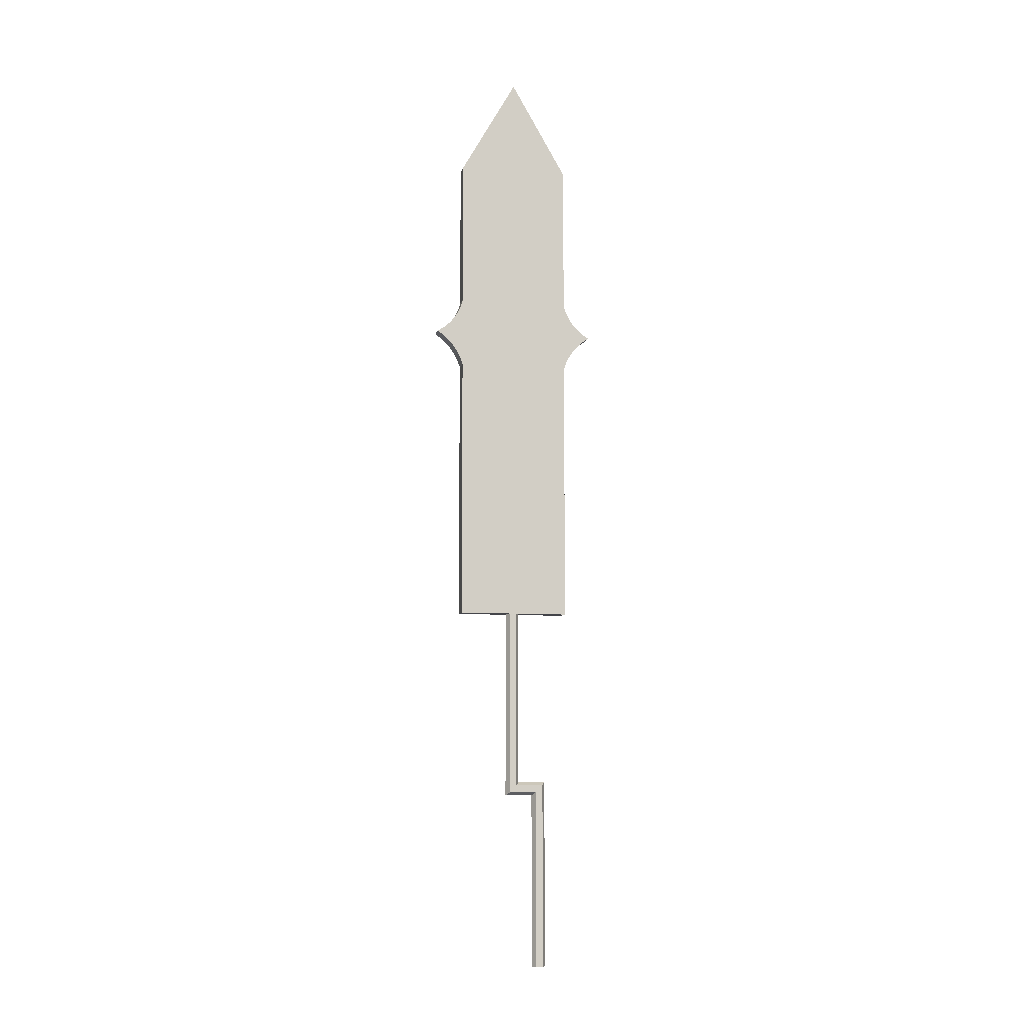
<metadata>
{"format":"obj","ext":"obj","renderer":"f3d","projection":"perspective","resolution":1024,"background":"white","views":[{"elev":-8.4,"azim":122.8,"up":"+Y"}]}
</metadata>
<code>
v 0.04107 0.04419 0.05258
v 0.04115 0.04438 0.05266
v 0.04276 0.04281 0.05427
v 0.05287 0.04438 0.04095
v 0.04088 0.08756 0.05239
v 0.05278 0.04419 0.04086
v 0.05414 0.04724 0.04222
v 0.04204 0.08488 0.05355
v 0.04095 0.0439 0.05245
v 0.0526 0.08756 0.04068
v 0.04243 0.04724 0.05394
v 0.05375 0.08488 0.04183
v 0.03959 0.04042 0.05109
v 0.05266 0.0439 0.04074
v 0.05579 0.05046 0.04387
v 0.05538 0.08164 0.04346
v 0.04367 0.08164 0.05518
v 0.05255 0.08766 0.04064
v 0.04084 0.08766 0.05235
v 0.0513 0.04042 0.03938
v 0.04408 0.05046 0.05559
v 0.04055 0.0883 0.05206
v 0.05755 0.05353 0.04563
v 0.05717 0.07855 0.04526
v 0.04546 0.07855 0.05697
v 0.05227 0.0883 0.04035
v 0.03925 0.09185 0.05076
v 0.03841 0.03683 0.04992
v 0.04583 0.05353 0.05734
v 0.05097 0.09185 0.03905
v 0.05012 0.03683 0.0382
v 0.05946 0.05644 0.04754
v 0.05913 0.07566 0.04722
v 0.04742 0.07566 0.05893
v 0.04985 0.09552 0.03794
v 0.03814 0.09552 0.04965
v 0.03736 0.03316 0.04886
v 0.04775 0.05644 0.05926
v 0.04907 0.03316 0.03715
v 0.04977 0.05918 0.06128
v 0.06122 0.07298 0.0493
v 0.0495 0.07298 0.06101
v 0.04895 0.09927 0.03703
v 0.03723 0.09927 0.04874
v 0.03649 0.02941 0.048
v 0.06148 0.05918 0.04957
v 0.0482 0.02941 0.03629
v 0.05192 0.06174 0.06342
v 0.05171 0.0705 0.06322
v 0.06342 0.0705 0.05151
v 0.0482 0.1031 0.03629
v 0.03649 0.1031 0.048
v 0.03649 -0.2471 0.048
v 0.06363 0.06174 0.05171
v 0.01527 0.227 0.02678
v 0.0482 -0.2471 0.03629
v 0.02565 0.06566 0.03715
v 0.06586 0.06409 0.05394
v 0.05406 0.06826 0.06557
v 0.06577 0.06826 0.05386
v 0.02698 -0.2171 0.01507
v 0.0482 0.257 0.03629
v -0.004504 0.3575 0.007004
v -0.000503 -0.2471 0.008097
v 0.01527 -0.2171 0.02678
v 0.05414 0.06409 0.06565
v 0.03649 0.257 0.048
v -0.02428 0.227 -0.01277
v 0.0243 0.06834 0.03581
v 0.006446 -0.2471 0.006241
v -0.00306 -0.2471 0.00556
v 0.007209 -0.2471 -0.004709
v -0.004504 -0.2471 0.007004
v 0.02482 0.06403 0.03633
v 0.05649 0.06626 0.068
v 0.06821 0.06626 0.05629
v 0.03736 0.06566 0.02544
v 0.007209 0.3575 -0.004709
v -0.0455 0.257 -0.03399
v -0.02428 -0.2171 -0.01277
v -0.01257 0.227 -0.02448
v 0.02307 0.07121 0.03457
v 0.008302 -0.2471 -0.000709
v -0.01257 -0.2171 -0.02448
v 0.03653 0.06403 0.02461
v 0.0227 0.05925 0.0342
v 0.02698 0.227 0.01507
v -0.03379 0.257 -0.0457
v -0.02428 0.09917 -0.01277
v 0.01527 0.09917 0.02678
v -0.02428 0.03421 -0.01277
v 0.02204 0.07358 0.03354
v 0.03602 0.06834 0.0241
v 0.005766 -0.2471 -0.003266
v -0.03379 -0.2471 -0.0457
v 0.02698 0.03421 0.01507
v 0.01527 0.03421 0.02678
v -0.0455 -0.2471 -0.03399
v 0.03441 0.05925 0.02249
v 0.02263 0.05912 0.03414
v -0.03379 0.1031 -0.0457
v -0.02593 0.09045 -0.01442
v 0.02698 0.09917 0.01507
v 0.01692 0.09045 0.02843
v -0.01257 0.03421 -0.02448
v -0.0264 0.04341 -0.0149
v -0.01257 0.09917 -0.02448
v 0.02006 0.07902 0.03156
v 0.03478 0.07121 0.02286
v 0.02911 0.04341 0.01719
v 0.0174 0.04341 0.0289
v 0.03435 0.05912 0.02243
v 0.02067 0.05405 0.03218
v -0.01422 0.09045 -0.02613
v -0.0455 0.1031 -0.03399
v -0.03379 0.02941 -0.0457
v -0.02735 0.08465 -0.01585
v 0.02864 0.09045 0.01672
v 0.01835 0.08465 0.02985
v -0.01469 0.04341 -0.02661
v 0.03375 0.07358 0.02183
v 0.03063 0.04879 0.01872
v 0.01892 0.04879 0.03043
v -0.02793 0.04879 -0.01642
v -0.0455 0.02941 -0.03399
v 0.03239 0.05405 0.02047
v -0.01564 0.08465 -0.02756
v -0.03453 0.09927 -0.04645
v -0.03465 0.03316 -0.04657
v -0.02906 0.07902 -0.01756
v 0.03006 0.08465 0.01814
v -0.01622 0.04879 -0.02814
v 0.03177 0.07902 0.01985
v -0.02966 0.05405 -0.01815
v -0.01735 0.07902 -0.02927
v -0.04624 0.09927 -0.03473
v -0.03465 0.06566 -0.02314
v -0.02294 0.06566 -0.03486
v -0.04637 0.03316 -0.03486
v -0.03104 0.07358 -0.01954
v -0.01795 0.05405 -0.02987
v -0.03164 0.05912 -0.02013
v -0.01933 0.07358 -0.03125
v -0.03544 0.09552 -0.04735
v -0.03383 0.06403 -0.02232
v -0.03331 0.06834 -0.0218
v -0.0216 0.06834 -0.03352
v -0.02211 0.06403 -0.03403
v -0.04742 0.03683 -0.03591
v -0.03207 0.07121 -0.02057
v -0.01993 0.05912 -0.03185
v -0.0317 0.05925 -0.0202
v -0.02036 0.07121 -0.03228
v -0.04715 0.09552 -0.03564
v -0.0357 0.03683 -0.04762
v -0.01999 0.05925 -0.03191
v -0.03655 0.09185 -0.04847
v -0.04859 0.04042 -0.03708
v -0.04826 0.09185 -0.03676
v -0.03688 0.04042 -0.0488
v -0.03785 0.0883 -0.04977
v -0.04995 0.0439 -0.03845
v -0.04956 0.0883 -0.03805
v -0.03824 0.0439 -0.05016
v -0.03814 0.08766 -0.05006
v -0.05008 0.04419 -0.03857
v -0.04985 0.08766 -0.03834
v -0.03818 0.08756 -0.0501
v -0.03836 0.04419 -0.05028
v -0.05103 0.08488 -0.03952
v -0.04989 0.08756 -0.03838
v -0.03931 0.08488 -0.05123
v -0.05016 0.04438 -0.03865
v -0.03845 0.04438 -0.05037
v -0.05177 0.04281 -0.04026
v -0.05144 0.04724 -0.03993
v -0.03973 0.04724 -0.05164
v -0.04096 0.08164 -0.05288
v -0.05267 0.08164 -0.04117
v -0.05307 0.05046 -0.04156
v -0.04135 0.05046 -0.05327
v -0.04276 0.07855 -0.05468
v -0.05447 0.07855 -0.04296
v -0.05484 0.05353 -0.04333
v -0.04313 0.05353 -0.05505
v -0.04469 0.07566 -0.05661
v -0.05641 0.07566 -0.0449
v -0.05676 0.05644 -0.04525
v -0.04505 0.05644 -0.05696
v -0.05851 0.07298 -0.047
v -0.0468 0.07298 -0.05872
v -0.05878 0.05918 -0.04727
v -0.04707 0.05918 -0.05899
v -0.06072 0.0705 -0.04921
v -0.049 0.0705 -0.06092
v -0.06092 0.06174 -0.04942
v -0.04921 0.06174 -0.06113
v -0.06307 0.06826 -0.05156
v -0.05135 0.06826 -0.06327
v -0.06315 0.06409 -0.05164
v -0.05144 0.06409 -0.06336
v -0.0655 0.06626 -0.05399
v -0.05379 0.06626 -0.06571
v -0.005597 -0.2471 0.003003
v 0.003209 -0.2471 -0.005802
v -0.003741 -0.2471 -0.003946
v -0.000503 -0.4401 0.008097
v -0.005597 -0.4329 0.003003
v 0.006446 -0.4437 0.006241
v 0.008302 -0.4401 -0.000709
v -0.02088 -0.4401 -0.01226
v -0.003741 -0.4293 -0.003946
v -0.01393 -0.4437 -0.01413
v -0.02597 -0.4329 -0.01735
v 0.003209 -0.4329 -0.005802
v -0.02412 -0.4293 -0.02432
v -0.01205 -0.4401 -0.02108
v -0.01393 -0.6245 -0.01413
v -0.02343 -0.6245 -0.01481
v -0.01715 -0.4329 -0.02618
v -0.01205 -0.6245 -0.02108
v -0.02088 -0.6245 -0.01226
v -0.02597 -0.6245 -0.01735
v -0.02412 -0.6245 -0.02432
v -0.01715 -0.6245 -0.02618
v -0.01461 -0.6245 -0.02364
v -0.05101 0.08871 -0.0395
v 0.042 0.08871 0.0535
g mesh1_mesh1-geometry
f 1 2 3
f 3 2 1
f 2 4 1
f 1 5 2
f 6 1 4
f 4 2 7
f 5 8 2
f 9 5 1
f 1 6 9
f 6 4 10
f 11 7 2
f 4 7 12
f 2 8 11
f 5 10 8
f 13 5 9
f 14 9 6
f 10 4 12
f 14 6 10
f 7 11 15
f 12 7 16
f 8 17 11
f 12 8 10
f 10 5 18
f 19 5 13
f 9 14 13
f 20 14 10
f 21 15 11
f 7 15 16
f 16 17 12
f 11 17 21
f 8 12 17
f 19 18 5
f 18 20 10
f 22 19 13
f 20 13 14
f 15 21 23
f 16 15 24
f 17 16 25
f 17 25 21
f 18 19 26
f 26 20 18
f 22 26 19
f 27 22 13
f 13 20 28
f 29 23 21
f 15 23 24
f 24 25 16
f 21 25 29
f 30 20 26
f 26 22 30
f 27 30 22
f 28 27 13
f 31 28 20
f 23 29 32
f 24 23 33
f 25 24 34
f 25 34 29
f 31 20 30
f 30 27 35
f 36 27 28
f 28 31 37
f 38 32 29
f 23 32 33
f 33 34 24
f 29 34 38
f 35 31 30
f 36 35 27
f 37 36 28
f 39 37 31
f 38 40 32
f 33 32 41
f 33 41 34
f 34 42 38
f 39 31 35
f 35 36 43
f 44 36 37
f 37 39 45
f 46 32 40
f 38 42 40
f 32 46 41
f 42 34 41
f 43 39 35
f 44 43 36
f 45 44 37
f 47 45 39
f 40 48 46
f 42 49 40
f 41 46 50
f 41 50 42
f 47 39 43
f 43 44 51
f 52 44 45
f 45 47 53
f 54 46 48
f 40 49 48
f 49 42 50
f 46 54 50
f 51 47 43
f 52 51 44
f 45 55 52
f 56 53 47
f 53 57 45
f 54 48 58
f 49 59 48
f 50 60 49
f 50 54 60
f 51 61 47
f 51 52 62
f 55 63 52
f 57 55 45
f 53 56 64
f 47 61 56
f 57 53 65
f 66 58 48
f 54 58 60
f 48 59 66
f 59 49 60
f 62 61 51
f 67 62 52
f 67 52 63
f 68 63 55
f 69 55 57
f 70 64 56
f 64 71 53
f 72 56 61
f 73 65 53
f 74 57 65
f 66 75 58
f 76 60 58
f 75 66 59
f 60 76 59
f 77 61 62
f 62 67 78
f 63 78 67
f 79 63 68
f 55 80 68
f 68 55 81
f 82 55 69
f 74 69 57
f 57 77 69
f 83 70 56
f 73 53 71
f 72 83 56
f 84 72 61
f 80 65 73
f 74 85 57
f 86 74 65
f 76 58 75
f 75 59 76
f 85 61 77
f 77 62 87
f 78 87 62
f 78 63 88
f 79 88 63
f 89 79 68
f 90 80 55
f 68 80 91
f 87 81 55
f 68 81 89
f 92 55 82
f 69 86 82
f 69 93 82
f 69 74 86
f 93 69 77
f 77 57 85
f 94 83 72
f 95 72 84
f 61 65 84
f 61 96 84
f 80 97 65
f 80 84 65
f 98 80 73
f 85 74 99
f 86 99 74
f 100 86 65
f 99 61 85
f 77 93 85
f 93 77 87
f 81 87 78
f 88 81 78
f 88 79 101
f 102 79 89
f 68 91 89
f 97 80 90
f 90 103 55
f 55 104 90
f 91 105 80
f 91 80 106
f 81 84 87
f 87 55 103
f 107 89 81
f 108 55 92
f 82 86 92
f 82 109 92
f 109 82 93
f 105 95 84
f 65 61 97
f 103 84 96
f 61 110 96
f 96 97 61
f 97 111 65
f 84 80 105
f 106 80 98
f 99 85 93
f 99 86 112
f 92 86 100
f 100 112 86
f 113 100 65
f 112 61 99
f 109 93 87
f 114 81 88
f 115 101 79
f 101 116 88
f 117 79 102
f 89 106 102
f 89 107 102
f 106 89 91
f 104 97 90
f 103 90 118
f 104 118 90
f 104 55 119
f 105 91 120
f 106 120 91
f 87 84 103
f 105 84 81
f 103 118 87
f 107 81 114
f 107 105 81
f 119 55 108
f 92 113 108
f 92 121 108
f 121 92 109
f 109 99 93
f 120 95 105
f 103 96 118
f 110 111 96
f 96 110 118
f 110 61 122
f 97 96 111
f 111 123 65
f 104 111 97
f 124 106 98
f 98 95 125
f 112 99 121
f 92 100 113
f 112 100 126
f 113 126 100
f 123 113 65
f 126 61 112
f 121 109 87
f 127 114 88
f 101 115 128
f 115 79 98
f 116 95 88
f 116 101 129
f 130 79 117
f 102 106 117
f 102 114 117
f 114 102 107
f 118 104 131
f 119 111 104
f 119 131 104
f 105 107 120
f 120 106 132
f 118 131 87
f 114 120 107
f 108 123 119
f 108 133 119
f 108 113 123
f 133 108 121
f 121 99 109
f 132 95 120
f 111 110 123
f 118 110 131
f 122 61 126
f 122 123 110
f 110 122 131
f 119 123 111
f 117 106 124
f 124 132 106
f 134 124 98
f 116 125 95
f 125 115 98
f 126 112 121
f 126 113 122
f 123 122 113
f 133 121 87
f 127 117 114
f 127 120 114
f 135 127 88
f 136 128 115
f 128 129 101
f 79 137 98
f 95 138 88
f 129 139 116
f 140 79 130
f 117 124 130
f 117 127 130
f 131 119 133
f 132 120 127
f 131 133 87
f 133 126 121
f 141 95 132
f 122 126 133
f 131 122 133
f 132 124 141
f 130 124 134
f 134 141 124
f 142 134 98
f 125 116 139
f 115 125 136
f 135 130 127
f 135 132 127
f 143 135 88
f 128 136 144
f 144 129 128
f 137 145 98
f 137 79 146
f 138 147 88
f 138 95 148
f 139 129 149
f 150 79 140
f 130 134 140
f 130 135 140
f 151 95 141
f 141 132 135
f 141 134 151
f 140 134 142
f 142 151 134
f 152 142 98
f 139 136 125
f 143 140 135
f 143 141 135
f 153 143 88
f 154 144 136
f 155 129 144
f 145 152 98
f 146 145 137
f 137 138 145
f 146 79 150
f 146 147 137
f 147 153 88
f 138 137 147
f 138 148 147
f 148 95 156
f 148 145 138
f 155 149 129
f 149 154 139
f 140 142 150
f 140 143 150
f 156 95 151
f 151 141 143
f 151 142 156
f 150 142 152
f 152 156 142
f 154 136 139
f 153 150 143
f 153 151 143
f 144 154 157
f 157 155 144
f 150 152 145
f 145 148 152
f 150 145 146
f 150 153 146
f 147 146 153
f 147 148 153
f 156 152 148
f 148 156 153
f 149 155 158
f 159 154 149
f 156 151 153
f 159 157 154
f 160 155 157
f 160 158 155
f 158 159 149
f 157 159 161
f 161 160 157
f 158 160 162
f 163 159 158
f 163 161 159
f 164 160 161
f 164 162 160
f 162 163 158
f 161 163 165
f 165 164 161
f 162 164 166
f 167 163 162
f 167 165 163
f 168 164 165
f 169 166 164
f 166 170 162
f 171 167 162
f 165 167 168
f 172 164 168
f 166 169 173
f 169 164 172
f 170 171 162
f 173 170 166
f 171 168 167
f 168 171 172
f 174 173 169
f 175 173 166
f 166 173 175
f 174 169 172
f 170 172 171
f 176 170 173
f 173 174 176
f 177 174 172
f 172 170 178
f 179 170 176
f 177 176 174
f 178 177 172
f 179 178 170
f 180 179 176
f 176 177 180
f 181 177 178
f 178 179 182
f 183 179 180
f 181 180 177
f 182 181 178
f 183 182 179
f 184 183 180
f 180 181 184
f 185 181 182
f 182 183 186
f 187 183 184
f 185 184 181
f 186 185 182
f 187 186 183
f 188 187 184
f 184 185 188
f 189 185 186
f 187 190 186
f 190 187 188
f 189 188 185
f 191 189 186
f 191 186 190
f 192 190 188
f 189 193 188
f 193 189 191
f 190 194 191
f 194 190 192
f 192 188 193
f 195 193 191
f 195 191 194
f 196 194 192
f 193 197 192
f 197 193 195
f 194 198 195
f 198 194 196
f 196 192 197
f 199 197 195
f 199 195 198
f 200 198 196
f 197 201 196
f 201 197 199
f 198 202 199
f 202 198 200
f 200 196 201
f 203 201 199
f 203 199 202
f 202 200 203
f 201 203 200
g mesh1_mesh1-geometry
f 1 4 2
f 2 5 1
f 4 1 6
f 7 2 4
f 2 8 5
f 1 5 9
f 9 6 1
f 10 4 6
f 2 7 11
f 12 7 4
f 11 8 2
f 8 10 5
f 9 5 13
f 6 9 14
f 12 4 10
f 10 6 14
f 15 11 7
f 16 7 12
f 11 17 8
f 10 8 12
f 18 5 10
f 13 5 19
f 13 14 9
f 10 14 20
f 11 15 21
f 16 15 7
f 12 17 16
f 21 17 11
f 17 12 8
f 5 18 19
f 10 20 18
f 13 19 22
f 14 13 20
f 23 21 15
f 24 15 16
f 25 16 17
f 21 25 17
f 26 19 18
f 18 20 26
f 19 26 22
f 13 22 27
f 28 20 13
f 21 23 29
f 24 23 15
f 16 25 24
f 29 25 21
f 26 20 30
f 30 22 26
f 22 30 27
f 13 27 28
f 20 28 31
f 32 29 23
f 33 23 24
f 34 24 25
f 29 34 25
f 30 20 31
f 35 27 30
f 28 27 36
f 37 31 28
f 29 32 38
f 33 32 23
f 24 34 33
f 38 34 29
f 30 31 35
f 27 35 36
f 28 36 37
f 31 37 39
f 32 40 38
f 41 32 33
f 34 41 33
f 38 42 34
f 35 31 39
f 43 36 35
f 37 36 44
f 45 39 37
f 40 32 46
f 40 42 38
f 41 46 32
f 41 34 42
f 35 39 43
f 36 43 44
f 37 44 45
f 39 45 47
f 46 48 40
f 40 49 42
f 50 46 41
f 42 50 41
f 43 39 47
f 51 44 43
f 45 44 52
f 53 47 45
f 48 46 54
f 48 49 40
f 50 42 49
f 50 54 46
f 43 47 51
f 44 51 52
f 52 55 45
f 47 53 56
f 45 57 53
f 58 48 54
f 48 59 49
f 49 60 50
f 60 54 50
f 47 61 51
f 62 52 51
f 52 63 55
f 45 55 57
f 64 56 53
f 56 61 47
f 65 53 57
f 48 58 66
f 60 58 54
f 66 59 48
f 60 49 59
f 51 61 62
f 52 62 67
f 63 52 67
f 55 63 68
f 57 55 69
f 56 64 70
f 53 71 64
f 61 56 72
f 53 65 73
f 65 57 74
f 58 75 66
f 58 60 76
f 59 66 75
f 59 76 60
f 62 61 77
f 78 67 62
f 67 78 63
f 68 63 79
f 69 55 82
f 56 70 83
f 71 53 73
f 56 83 72
f 61 72 84
f 73 65 80
f 65 74 86
f 75 58 76
f 76 59 75
f 77 61 85
f 87 62 77
f 62 87 78
f 88 63 78
f 63 88 79
f 68 79 89
f 82 55 92
f 73 204 71
f 72 83 94
f 84 72 95
f 73 80 98
f 65 86 100
f 85 61 99
f 87 77 93
f 78 87 81
f 78 81 88
f 101 79 88
f 89 79 102
f 90 104 55
f 106 80 91
f 92 55 108
f 73 95 204
f 205 72 94
f 72 205 95
f 84 95 105
f 96 110 61
f 65 111 97
f 98 80 106
f 95 73 98
f 65 100 113
f 99 61 112
f 87 93 109
f 88 81 114
f 79 101 115
f 88 116 101
f 102 79 117
f 119 55 104
f 87 118 103
f 114 81 107
f 108 55 119
f 204 95 206
f 206 95 205
f 105 95 120
f 122 61 110
f 65 123 111
f 98 106 124
f 125 95 98
f 65 113 123
f 112 61 126
f 87 109 121
f 88 114 127
f 128 115 101
f 98 79 115
f 88 95 116
f 129 101 116
f 117 79 130
f 87 131 118
f 120 95 132
f 126 61 122
f 98 124 134
f 95 125 116
f 98 115 125
f 87 121 133
f 88 127 135
f 115 128 136
f 101 129 128
f 98 137 79
f 88 138 95
f 116 139 129
f 130 79 140
f 87 133 131
f 132 95 141
f 98 134 142
f 139 116 125
f 136 125 115
f 88 135 143
f 144 136 128
f 128 129 144
f 98 145 137
f 146 79 137
f 88 147 138
f 148 95 138
f 149 129 139
f 140 79 150
f 141 95 151
f 98 142 152
f 125 136 139
f 88 143 153
f 136 144 154
f 144 129 155
f 98 152 145
f 150 79 146
f 88 153 147
f 156 95 148
f 129 149 155
f 139 154 149
f 151 95 156
f 139 136 154
f 157 154 144
f 144 155 157
f 158 155 149
f 149 154 159
f 154 157 159
f 157 155 160
f 155 158 160
f 149 159 158
f 161 159 157
f 157 160 161
f 162 160 158
f 158 159 163
f 159 161 163
f 161 160 164
f 160 162 164
f 158 163 162
f 165 163 161
f 161 164 165
f 166 164 162
f 162 163 167
f 163 165 167
f 165 164 168
f 164 166 169
f 162 170 166
f 162 167 171
f 168 167 165
f 168 164 172
f 173 169 166
f 172 164 169
f 162 171 170
f 166 170 173
f 167 168 171
f 172 171 168
f 169 173 174
f 172 169 174
f 171 172 170
f 173 170 176
f 176 174 173
f 172 174 177
f 178 170 172
f 176 170 179
f 174 176 177
f 172 177 178
f 170 178 179
f 176 179 180
f 180 177 176
f 178 177 181
f 182 179 178
f 180 179 183
f 177 180 181
f 178 181 182
f 179 182 183
f 180 183 184
f 184 181 180
f 182 181 185
f 186 183 182
f 184 183 187
f 181 184 185
f 182 185 186
f 183 186 187
f 184 187 188
f 188 185 184
f 186 185 189
f 186 190 187
f 188 187 190
f 185 188 189
f 186 189 191
f 190 186 191
f 188 190 192
f 188 193 189
f 191 189 193
f 191 194 190
f 192 190 194
f 193 188 192
f 191 193 195
f 194 191 195
f 192 194 196
f 192 197 193
f 195 193 197
f 195 198 194
f 196 194 198
f 197 192 196
f 195 197 199
f 198 195 199
f 196 198 200
f 196 201 197
f 199 197 201
f 199 202 198
f 200 198 202
f 201 196 200
f 199 201 203
f 202 199 203
f 203 200 202
f 200 203 201
g mesh1_mesh1-geometry
f 68 80 55
f 81 55 68
f 57 69 74
f 69 77 57
f 57 85 74
f 55 80 90
f 91 80 68
f 55 81 87
f 89 81 68
f 82 86 69
f 82 93 69
f 86 74 69
f 77 69 93
f 85 57 77
f 84 65 61
f 84 96 61
f 65 97 80
f 65 84 80
f 99 74 85
f 74 99 86
f 85 93 77
f 89 91 68
f 90 80 97
f 55 103 90
f 80 105 91
f 87 84 81
f 103 55 87
f 81 89 107
f 92 86 82
f 92 109 82
f 93 82 109
f 97 61 65
f 96 84 103
f 61 97 96
f 105 80 84
f 93 85 99
f 112 86 99
f 100 86 92
f 86 112 100
f 102 106 89
f 102 107 89
f 91 89 106
f 90 97 104
f 118 90 103
f 90 118 104
f 120 91 105
f 91 120 106
f 103 84 87
f 81 84 105
f 81 105 107
f 108 113 92
f 108 121 92
f 109 92 121
f 93 99 109
f 118 96 103
f 96 111 110
f 118 110 96
f 111 96 97
f 97 111 104
f 121 99 112
f 113 100 92
f 126 100 112
f 100 126 113
f 117 106 102
f 117 114 102
f 107 102 114
f 131 104 118
f 104 111 119
f 104 131 119
f 120 107 105
f 132 106 120
f 107 120 114
f 119 123 108
f 119 133 108
f 123 113 108
f 121 108 133
f 109 99 121
f 123 110 111
f 131 110 118
f 110 123 122
f 131 122 110
f 111 123 119
f 124 106 117
f 106 132 124
f 121 112 126
f 122 113 126
f 113 122 123
f 114 117 127
f 114 120 127
f 130 124 117
f 130 127 117
f 133 119 131
f 127 120 132
f 121 126 133
f 133 126 122
f 133 122 131
f 141 124 132
f 134 124 130
f 124 141 134
f 127 130 135
f 127 132 135
f 140 134 130
f 140 135 130
f 135 132 141
f 151 134 141
f 142 134 140
f 134 151 142
f 135 140 143
f 135 141 143
f 137 145 146
f 145 138 137
f 137 147 146
f 147 137 138
f 147 148 138
f 138 145 148
f 150 142 140
f 150 143 140
f 143 141 151
f 156 142 151
f 152 142 150
f 142 156 152
f 143 150 153
f 143 151 153
f 145 152 150
f 152 148 145
f 146 145 150
f 146 153 150
f 153 146 147
f 153 148 147
f 148 152 156
f 153 156 148
f 153 151 156
g mesh1_mesh1-geometry
f 71 70 64
f 64 70 71
f 70 207 64
f 64 207 70
f 64 208 71
f 71 208 64
f 70 71 204
f 204 71 70
f 207 70 209
f 209 70 207
f 207 208 64
f 64 208 207
f 83 70 94
f 94 70 83
f 210 70 83
f 83 70 210
f 71 204 73
f 204 71 208
f 208 71 204
f 70 204 206
f 206 204 70
f 70 210 209
f 209 210 70
f 209 211 207
f 207 211 209
f 208 207 211
f 211 207 208
f 70 205 94
f 94 205 70
f 94 210 83
f 83 210 94
f 204 95 73
f 212 204 208
f 208 204 212
f 94 72 205
f 95 205 72
f 98 73 95
f 206 95 204
f 204 212 206
f 206 212 204
f 70 206 205
f 205 206 70
f 210 213 209
f 209 213 210
f 211 209 213
f 213 209 211
f 208 211 214
f 214 211 208
f 215 94 205
f 205 94 215
f 210 94 215
f 215 94 210
f 208 216 212
f 212 216 208
f 205 95 206
f 212 205 206
f 206 205 212
f 213 210 217
f 217 210 213
f 218 211 213
f 213 211 218
f 214 211 219
f 219 211 214
f 216 208 214
f 214 208 216
f 205 212 215
f 215 212 205
f 210 215 217
f 217 215 210
f 220 212 216
f 216 212 220
f 221 213 217
f 217 213 221
f 211 218 222
f 222 218 211
f 213 221 218
f 218 221 213
f 219 211 222
f 222 211 219
f 214 219 223
f 223 219 214
f 223 216 214
f 214 216 223
f 212 220 215
f 215 220 212
f 217 215 220
f 220 215 217
f 224 220 216
f 216 220 224
f 217 220 221
f 221 220 217
f 218 219 222
f 222 219 218
f 224 218 221
f 221 218 224
f 219 218 223
f 223 218 219
f 216 223 224
f 224 223 216
f 220 224 225
f 225 224 220
f 221 220 226
f 226 220 221
f 223 218 224
f 224 218 223
f 224 221 226
f 226 221 224
f 224 226 225
f 225 226 224
f 226 220 225
f 225 220 226
g mesh2_mesh2-geometry
l 227 167
l 171 227
g mesh3_mesh3-geometry
l 228 5
l 19 228

</code>
